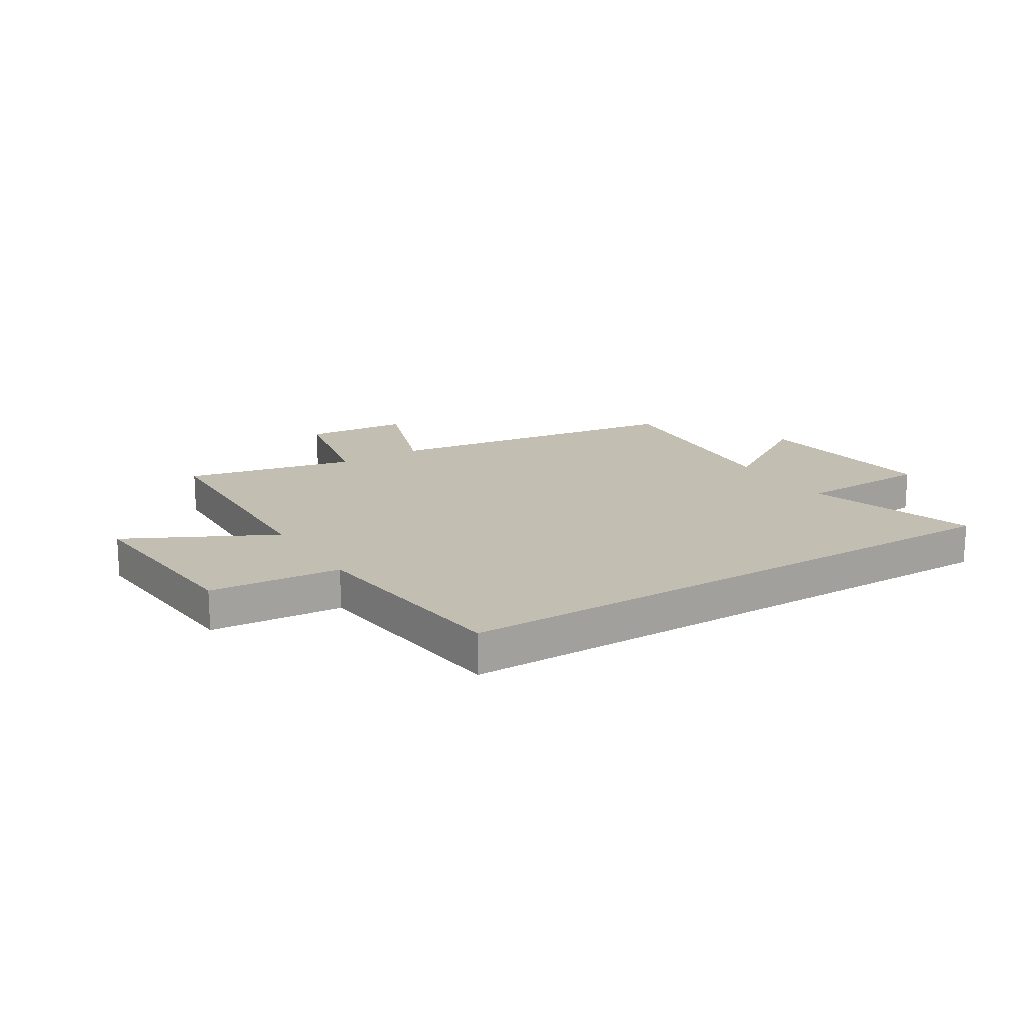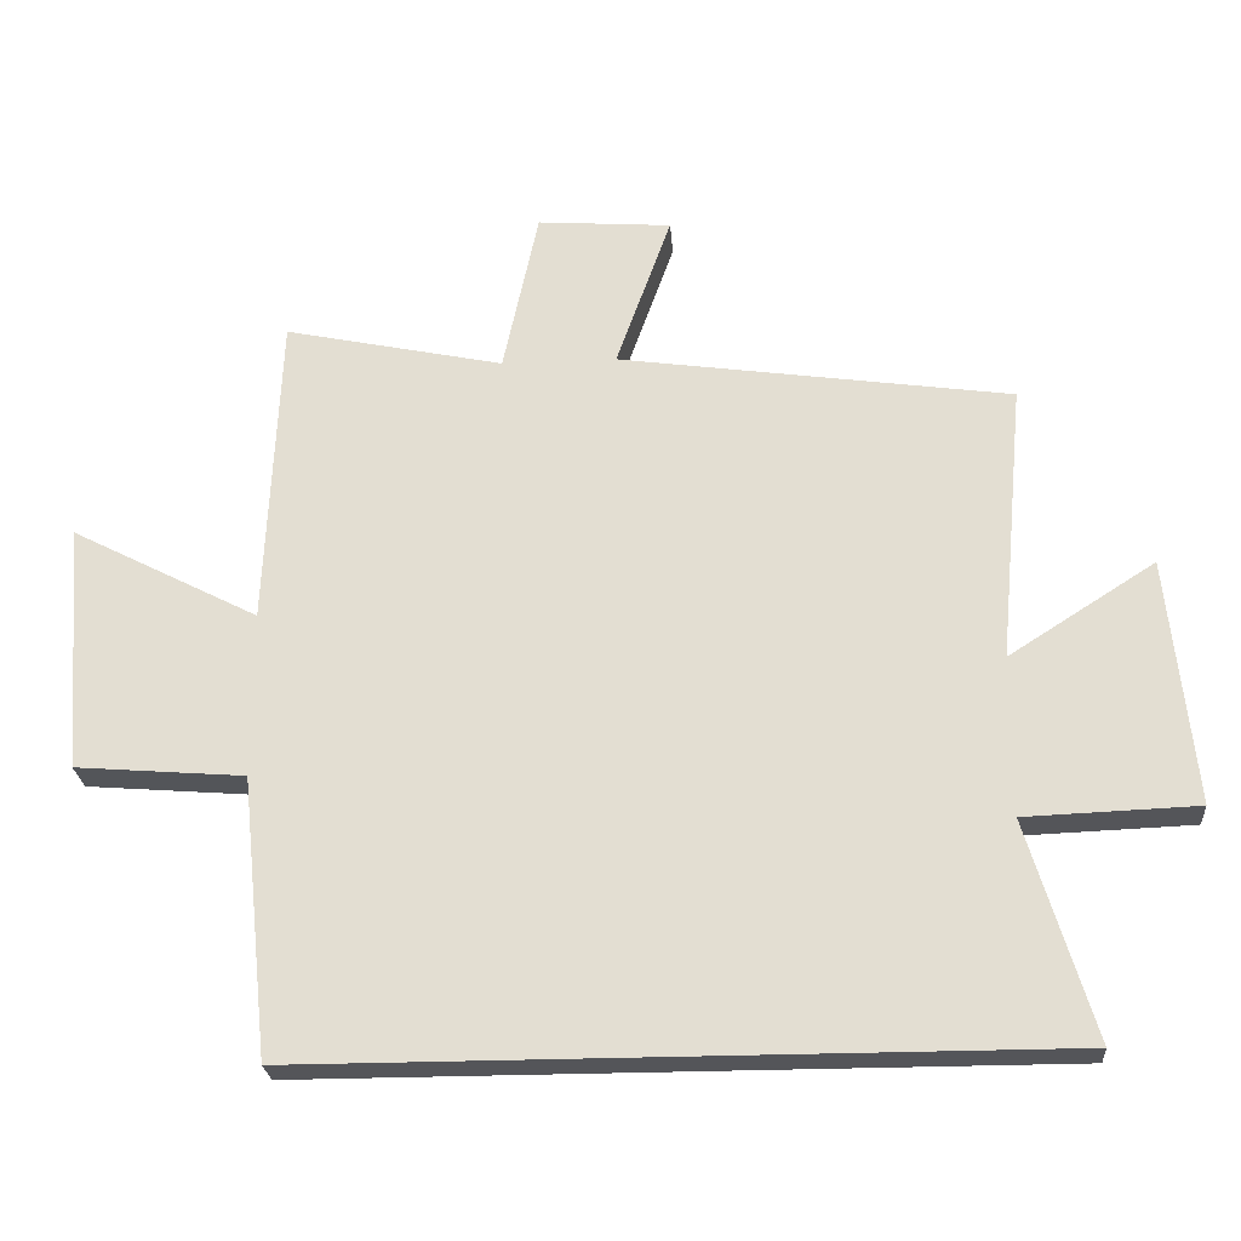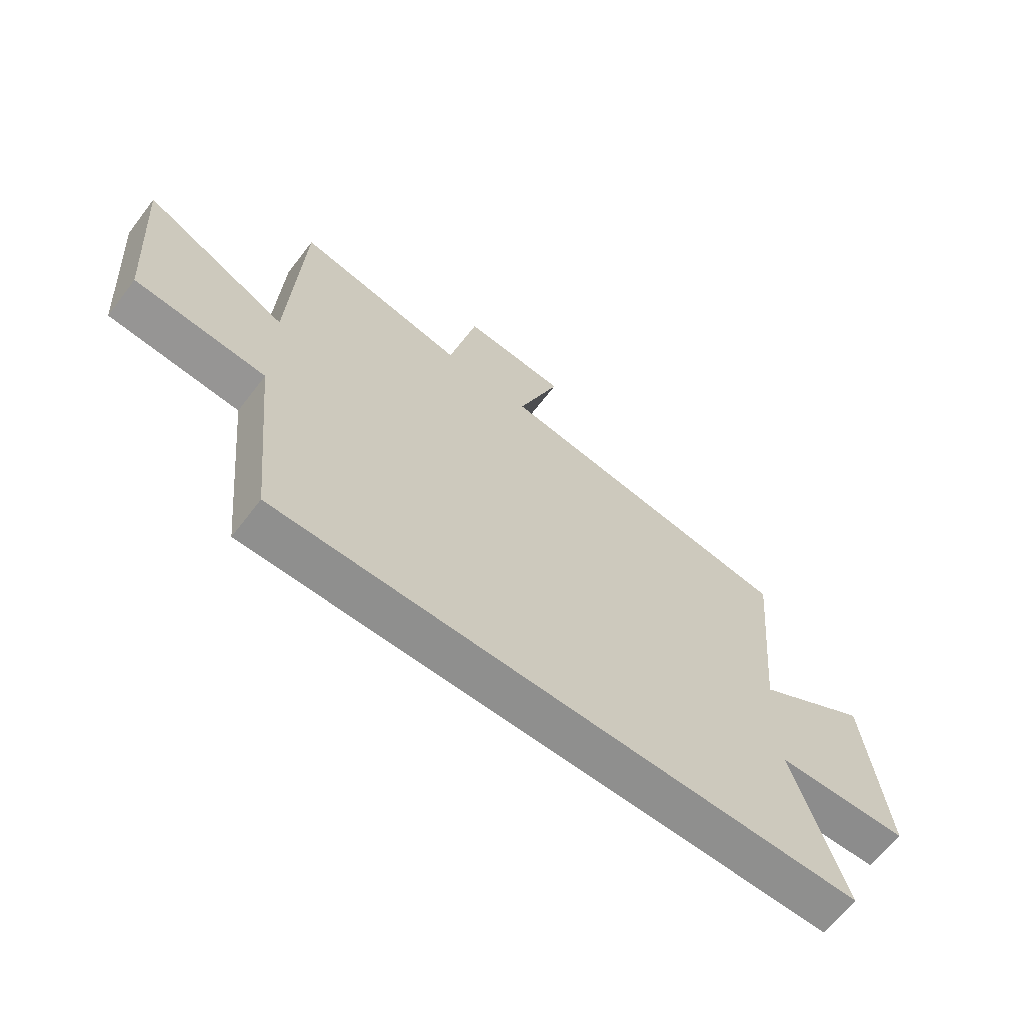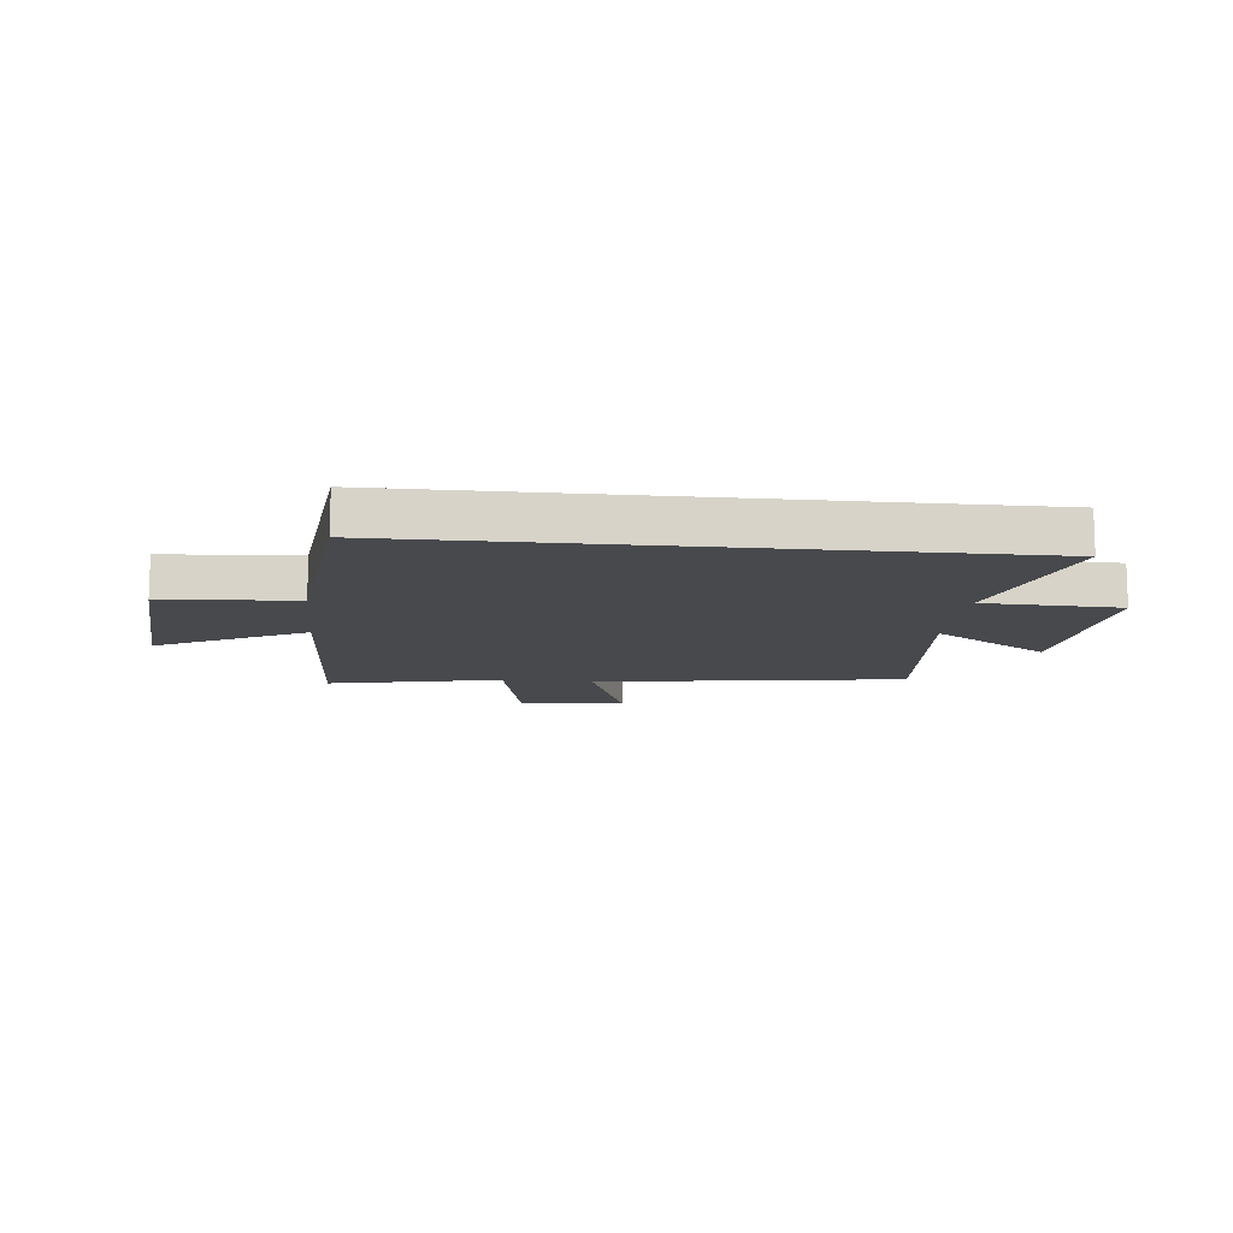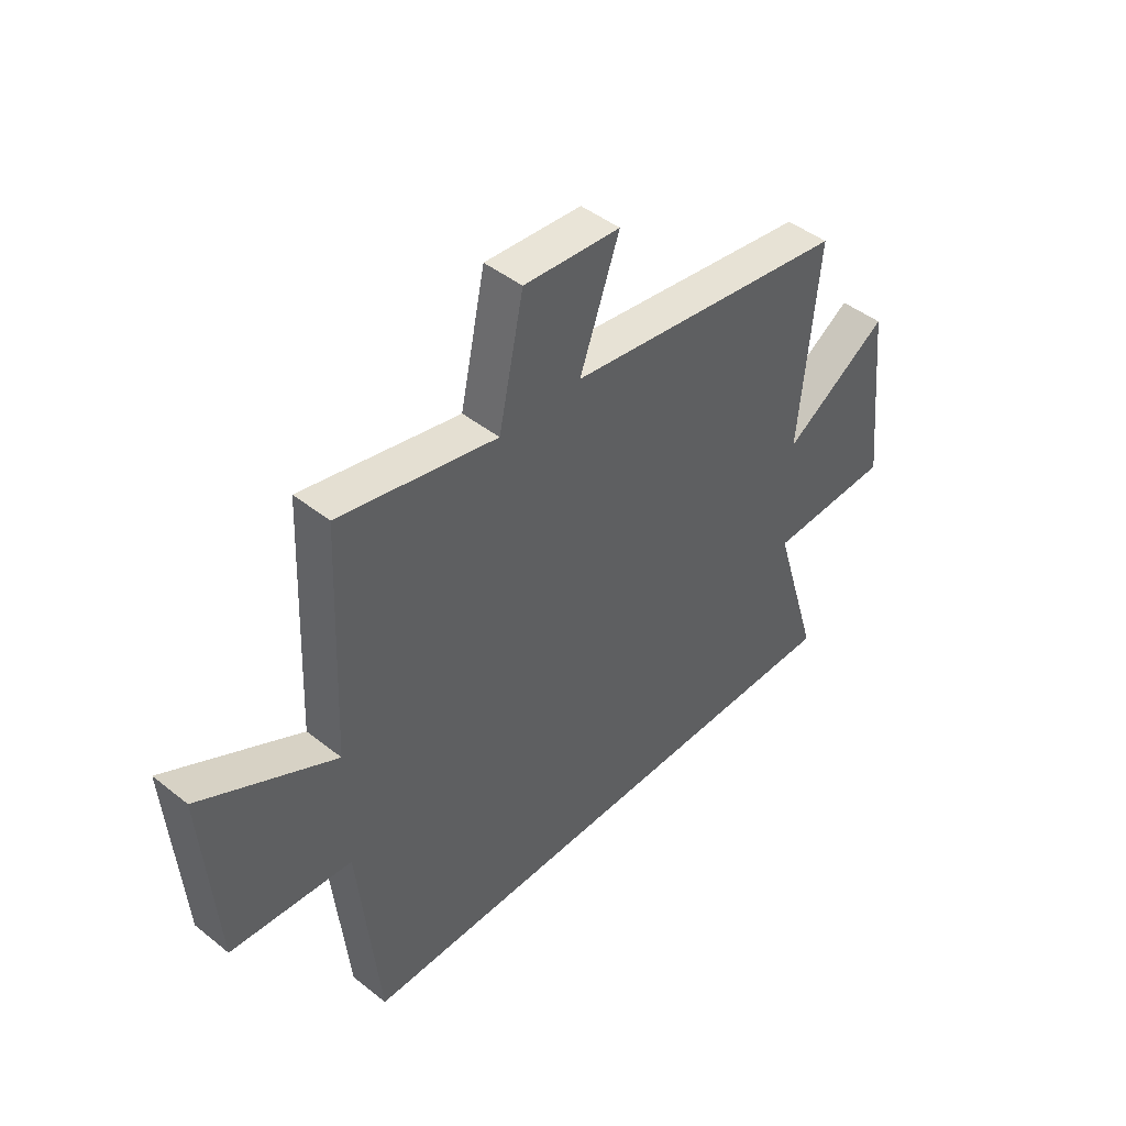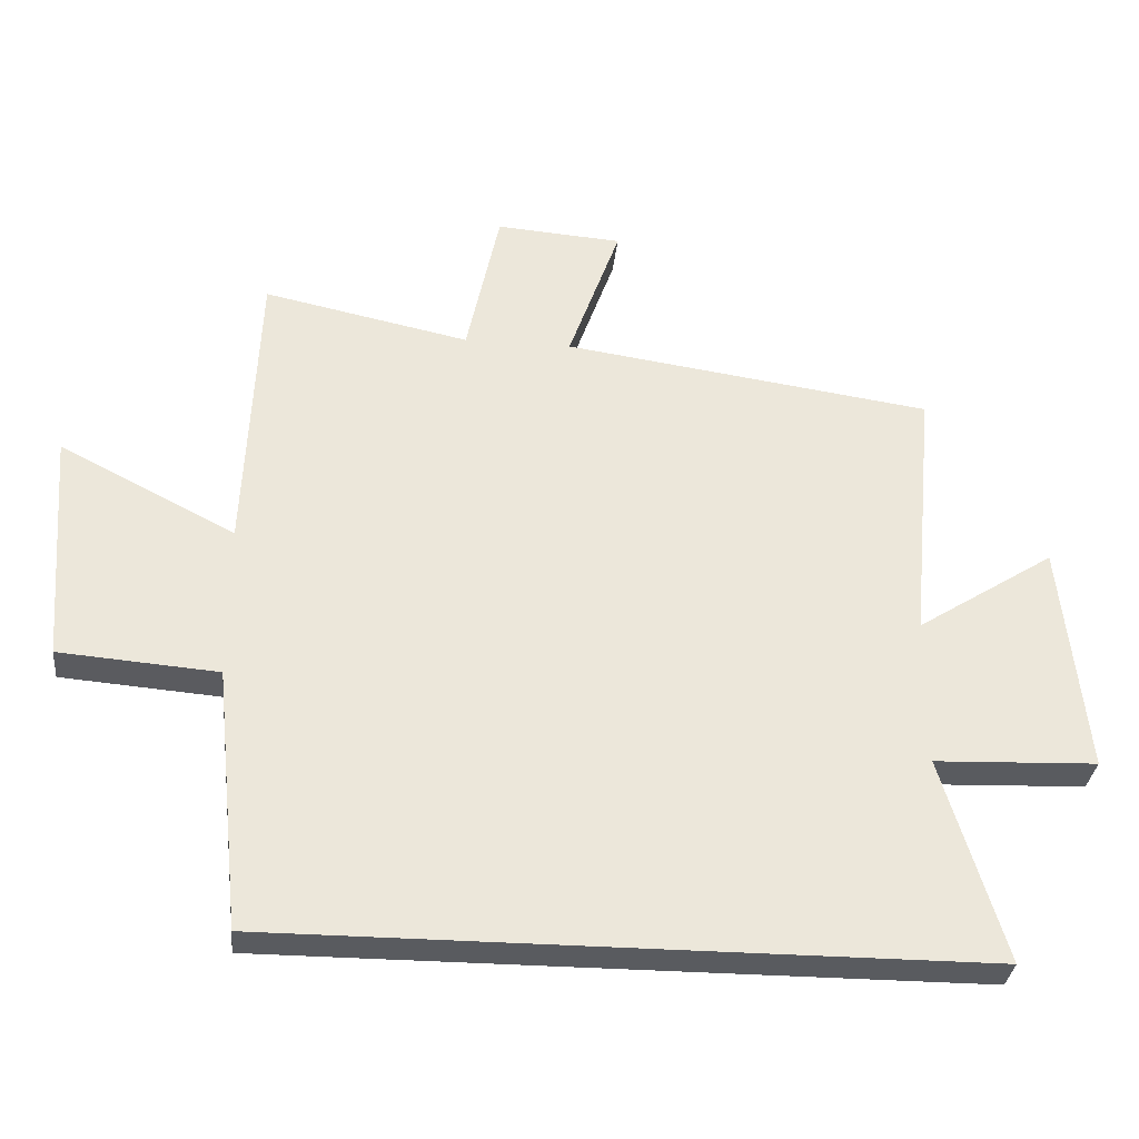
<metadata>
{"format":"obj","ext":"obj","renderer":"f3d","projection":"perspective","resolution":1024,"background":"white","views":[{"elev":17.1,"azim":147.9,"up":"+Y"},{"elev":-24.6,"azim":-175.7,"up":"+Z"},{"elev":-65.3,"azim":142.5,"up":"+Z"},{"elev":-12.3,"azim":174.1,"up":"+Y"},{"elev":45.3,"azim":132.5,"up":"+Z"},{"elev":-32.6,"azim":174.2,"up":"+Z"}]}
</metadata>
<code>
v 0.46 0.07 -0.5
v -0.592 0.07 -0.5
v -0.5 0.07 -0.195
v -0.741 0.07 -0.186
v -0.705 0.07 0.16
v -0.5 0.07 0.029
v -0.536 0.07 0.421
v 0.014 0.07 0.5
v -0.063 0.07 0.716
v 0.125 0.07 0.73
v 0.174 0.07 0.5
v 0.481 0.07 0.565
v 0.5 0.07 0.123
v 0.762 0.07 0.258
v 0.736 0.07 -0.09
v 0.5 0.07 -0.109
v 0.46 0 -0.5
v -0.592 0 -0.5
v -0.5 0 -0.195
v -0.741 0 -0.186
v -0.705 0 0.16
v -0.5 0 0.029
v -0.536 0 0.421
v 0.014 0 0.5
v -0.063 0 0.716
v 0.125 0 0.73
v 0.174 0 0.5
v 0.481 0 0.565
v 0.5 0 0.123
v 0.762 0 0.258
v 0.736 0 -0.09
v 0.5 0 -0.109
f 13 14 15 16
f 1 2 3
f 16 1 3
f 13 16 3
f 12 13 3
f 11 12 3
f 8 9 10 11
f 6 7 8 11
f 6 11 3 4
f 4 5 6
f 32 31 30 29
f 19 18 17
f 19 17 32
f 19 32 29
f 19 29 28
f 19 28 27
f 27 26 25 24
f 27 24 23 22
f 20 19 27 22
f 22 21 20
f 1 17 18 2
f 2 18 19 3
f 3 19 20 4
f 4 20 21 5
f 5 21 22 6
f 6 22 23 7
f 7 23 24 8
f 8 24 25 9
f 9 25 26 10
f 10 26 27 11
f 11 27 28 12
f 12 28 29 13
f 13 29 30 14
f 14 30 31 15
f 15 31 32 16
f 16 32 17 1

</code>
